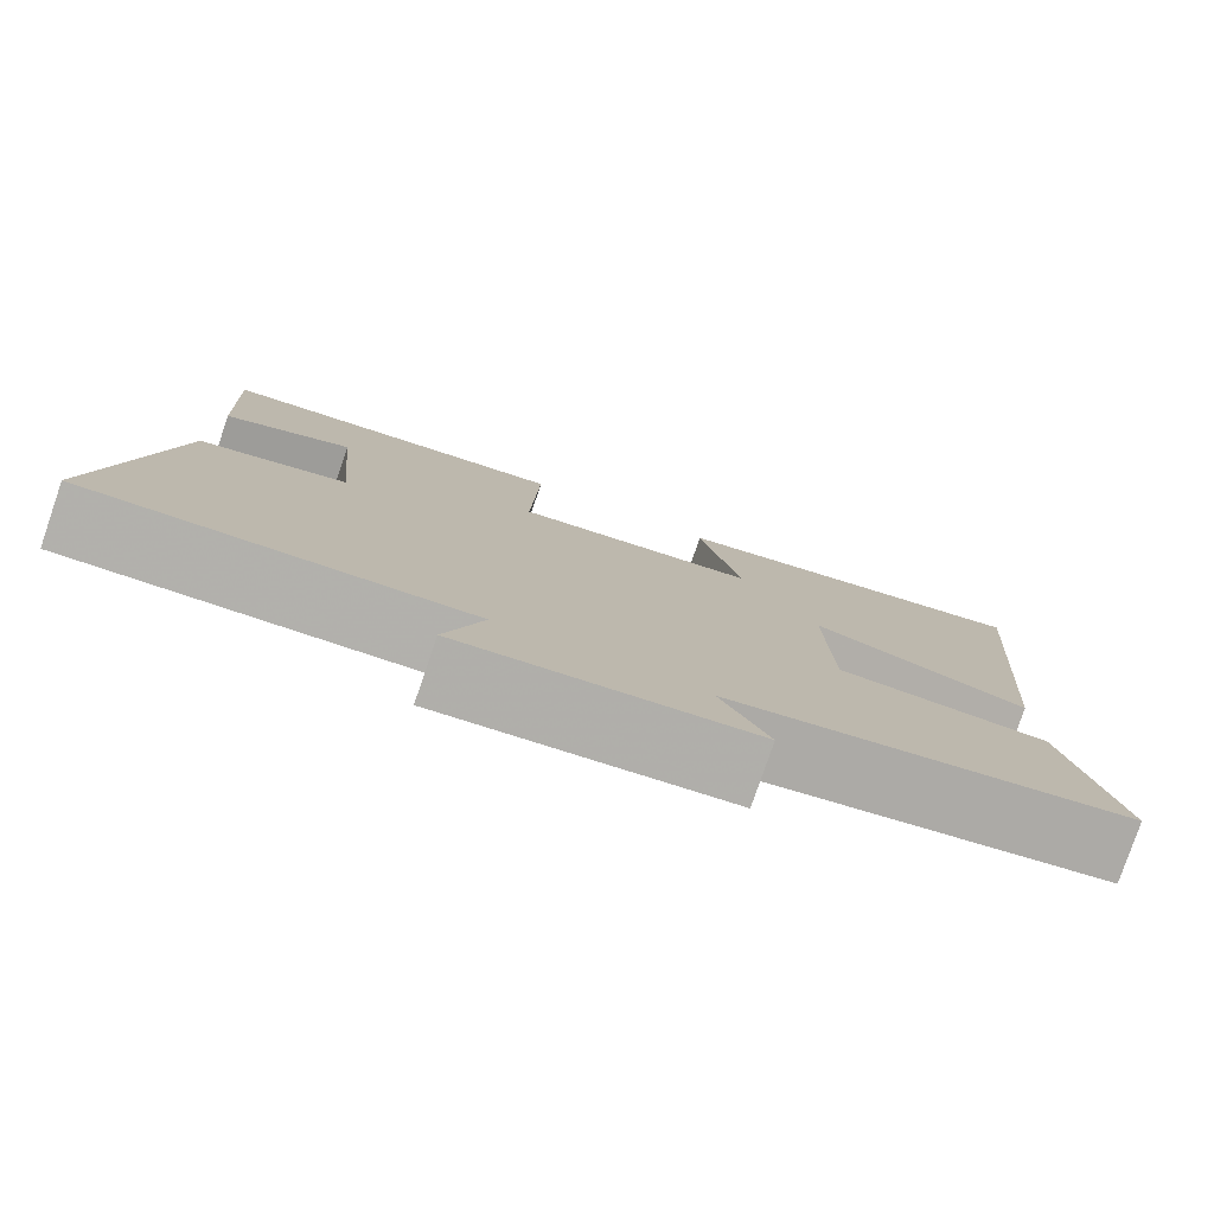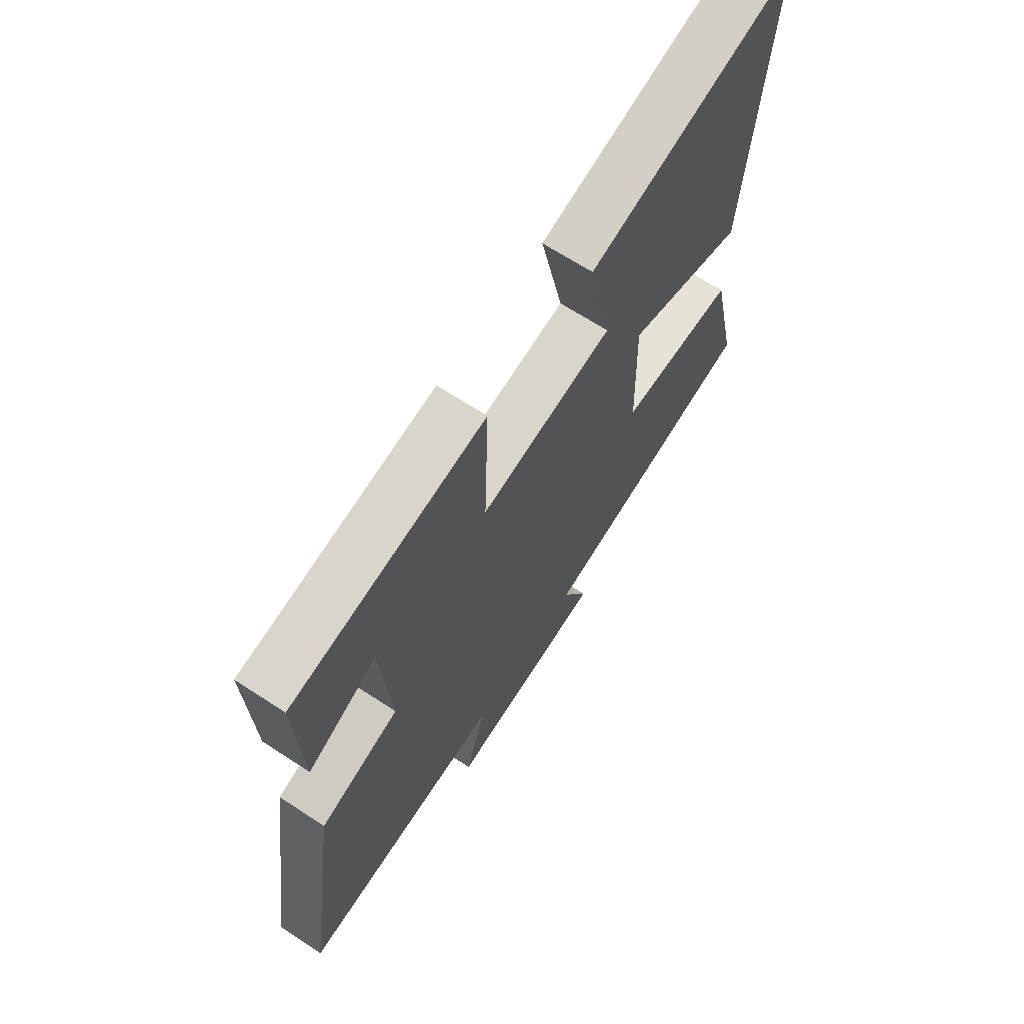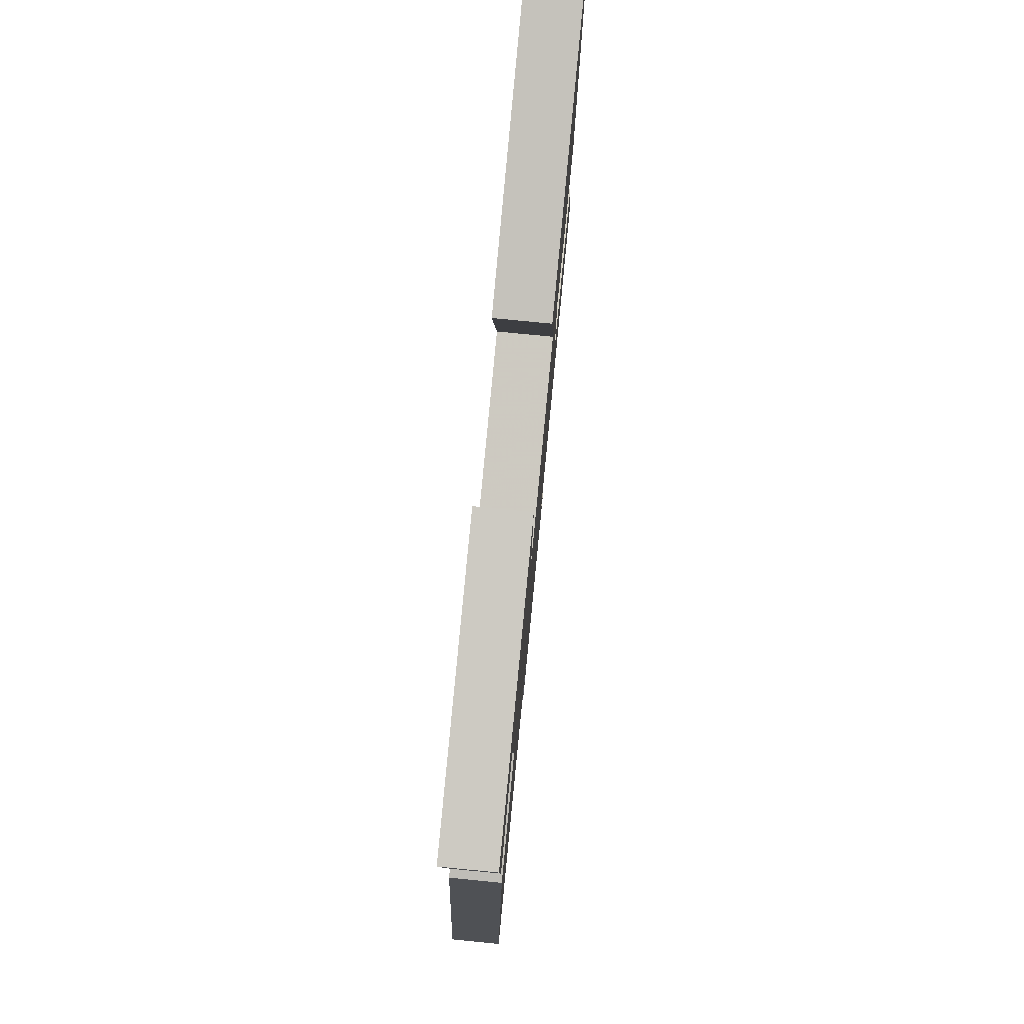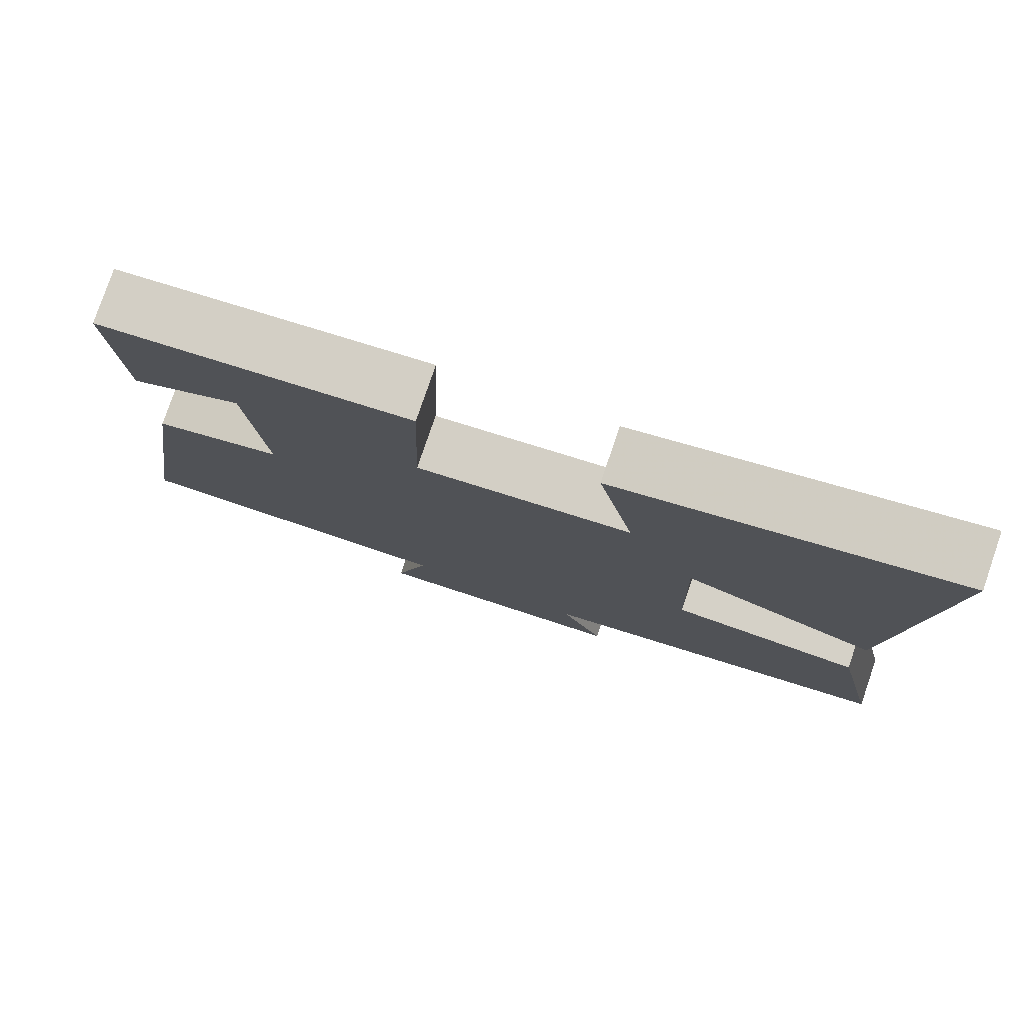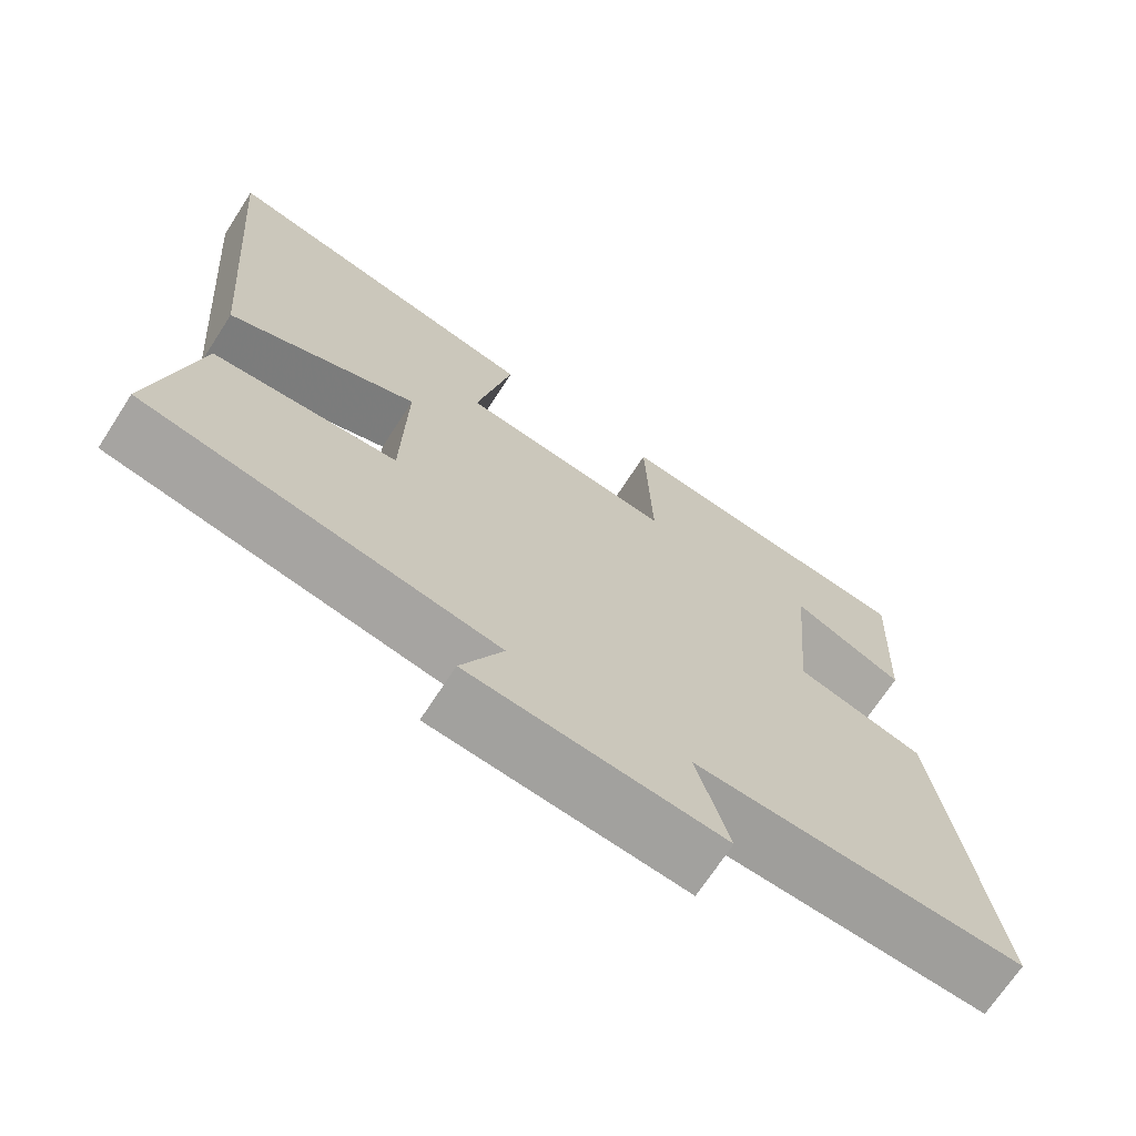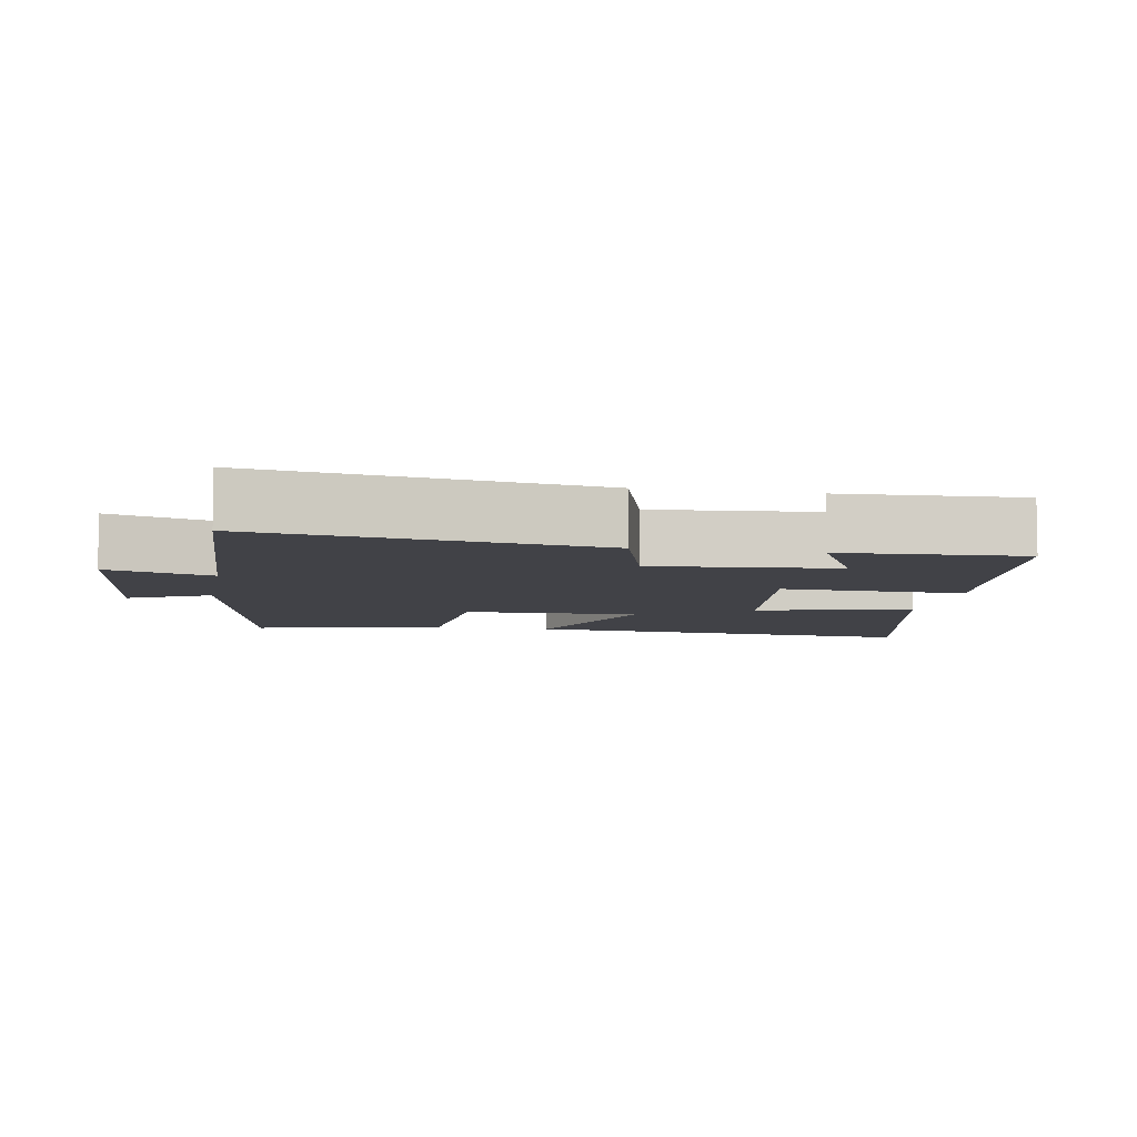
<metadata>
{"format":"obj","ext":"obj","renderer":"f3d","projection":"perspective","resolution":1024,"background":"white","views":[{"elev":-79.4,"azim":-18.9,"up":"+Z"},{"elev":66.8,"azim":-56.7,"up":"+Z"},{"elev":78.5,"azim":-84.4,"up":"+Z"},{"elev":78.7,"azim":18.9,"up":"+Z"},{"elev":-69.7,"azim":147.1,"up":"+Z"},{"elev":-6.8,"azim":-100.1,"up":"+Y"}]}
</metadata>
<code>
v -0.512 0.07 0.448
v -0.109 0.07 0.5
v -0.118 0.07 0.24
v 0.16 0.07 0.278
v 0.113 0.07 0.5
v 0.546 0.07 0.598
v 0.5 0.07 0.03
v 0.25 0.07 0.12
v 0.256 0.07 -0.128
v 0.5 0.07 -0.14
v 0.559 0.07 -0.411
v 0.095 0.07 -0.5
v 0.15 0.07 -0.614
v -0.182 0.07 -0.648
v -0.139 0.07 -0.5
v -0.569 0.07 -0.519
v -0.5 0.07 -0.043
v -0.333 0.07 0.005
v -0.355 0.07 0.263
v -0.5 0.07 0.193
v -0.512 0 0.448
v -0.109 0 0.5
v -0.118 0 0.24
v 0.16 0 0.278
v 0.113 0 0.5
v 0.546 0 0.598
v 0.5 0 0.03
v 0.25 0 0.12
v 0.256 0 -0.128
v 0.5 0 -0.14
v 0.559 0 -0.411
v 0.095 0 -0.5
v 0.15 0 -0.614
v -0.182 0 -0.648
v -0.139 0 -0.5
v -0.569 0 -0.519
v -0.5 0 -0.043
v -0.333 0 0.005
v -0.355 0 0.263
v -0.5 0 0.193
f 19 20 1 2
f 18 19 2 3
f 15 16 17 18
f 15 18 3 4
f 12 13 14 15
f 12 15 4
f 9 10 11 12
f 8 9 12 4
f 6 7 8
f 4 5 6 8
f 22 21 40 39
f 23 22 39 38
f 38 37 36 35
f 24 23 38 35
f 35 34 33 32
f 24 35 32
f 32 31 30 29
f 24 32 29 28
f 28 27 26
f 28 26 25 24
f 1 21 22 2
f 2 22 23 3
f 3 23 24 4
f 4 24 25 5
f 5 25 26 6
f 6 26 27 7
f 7 27 28 8
f 8 28 29 9
f 9 29 30 10
f 10 30 31 11
f 11 31 32 12
f 12 32 33 13
f 13 33 34 14
f 14 34 35 15
f 15 35 36 16
f 16 36 37 17
f 17 37 38 18
f 18 38 39 19
f 19 39 40 20
f 20 40 21 1

</code>
